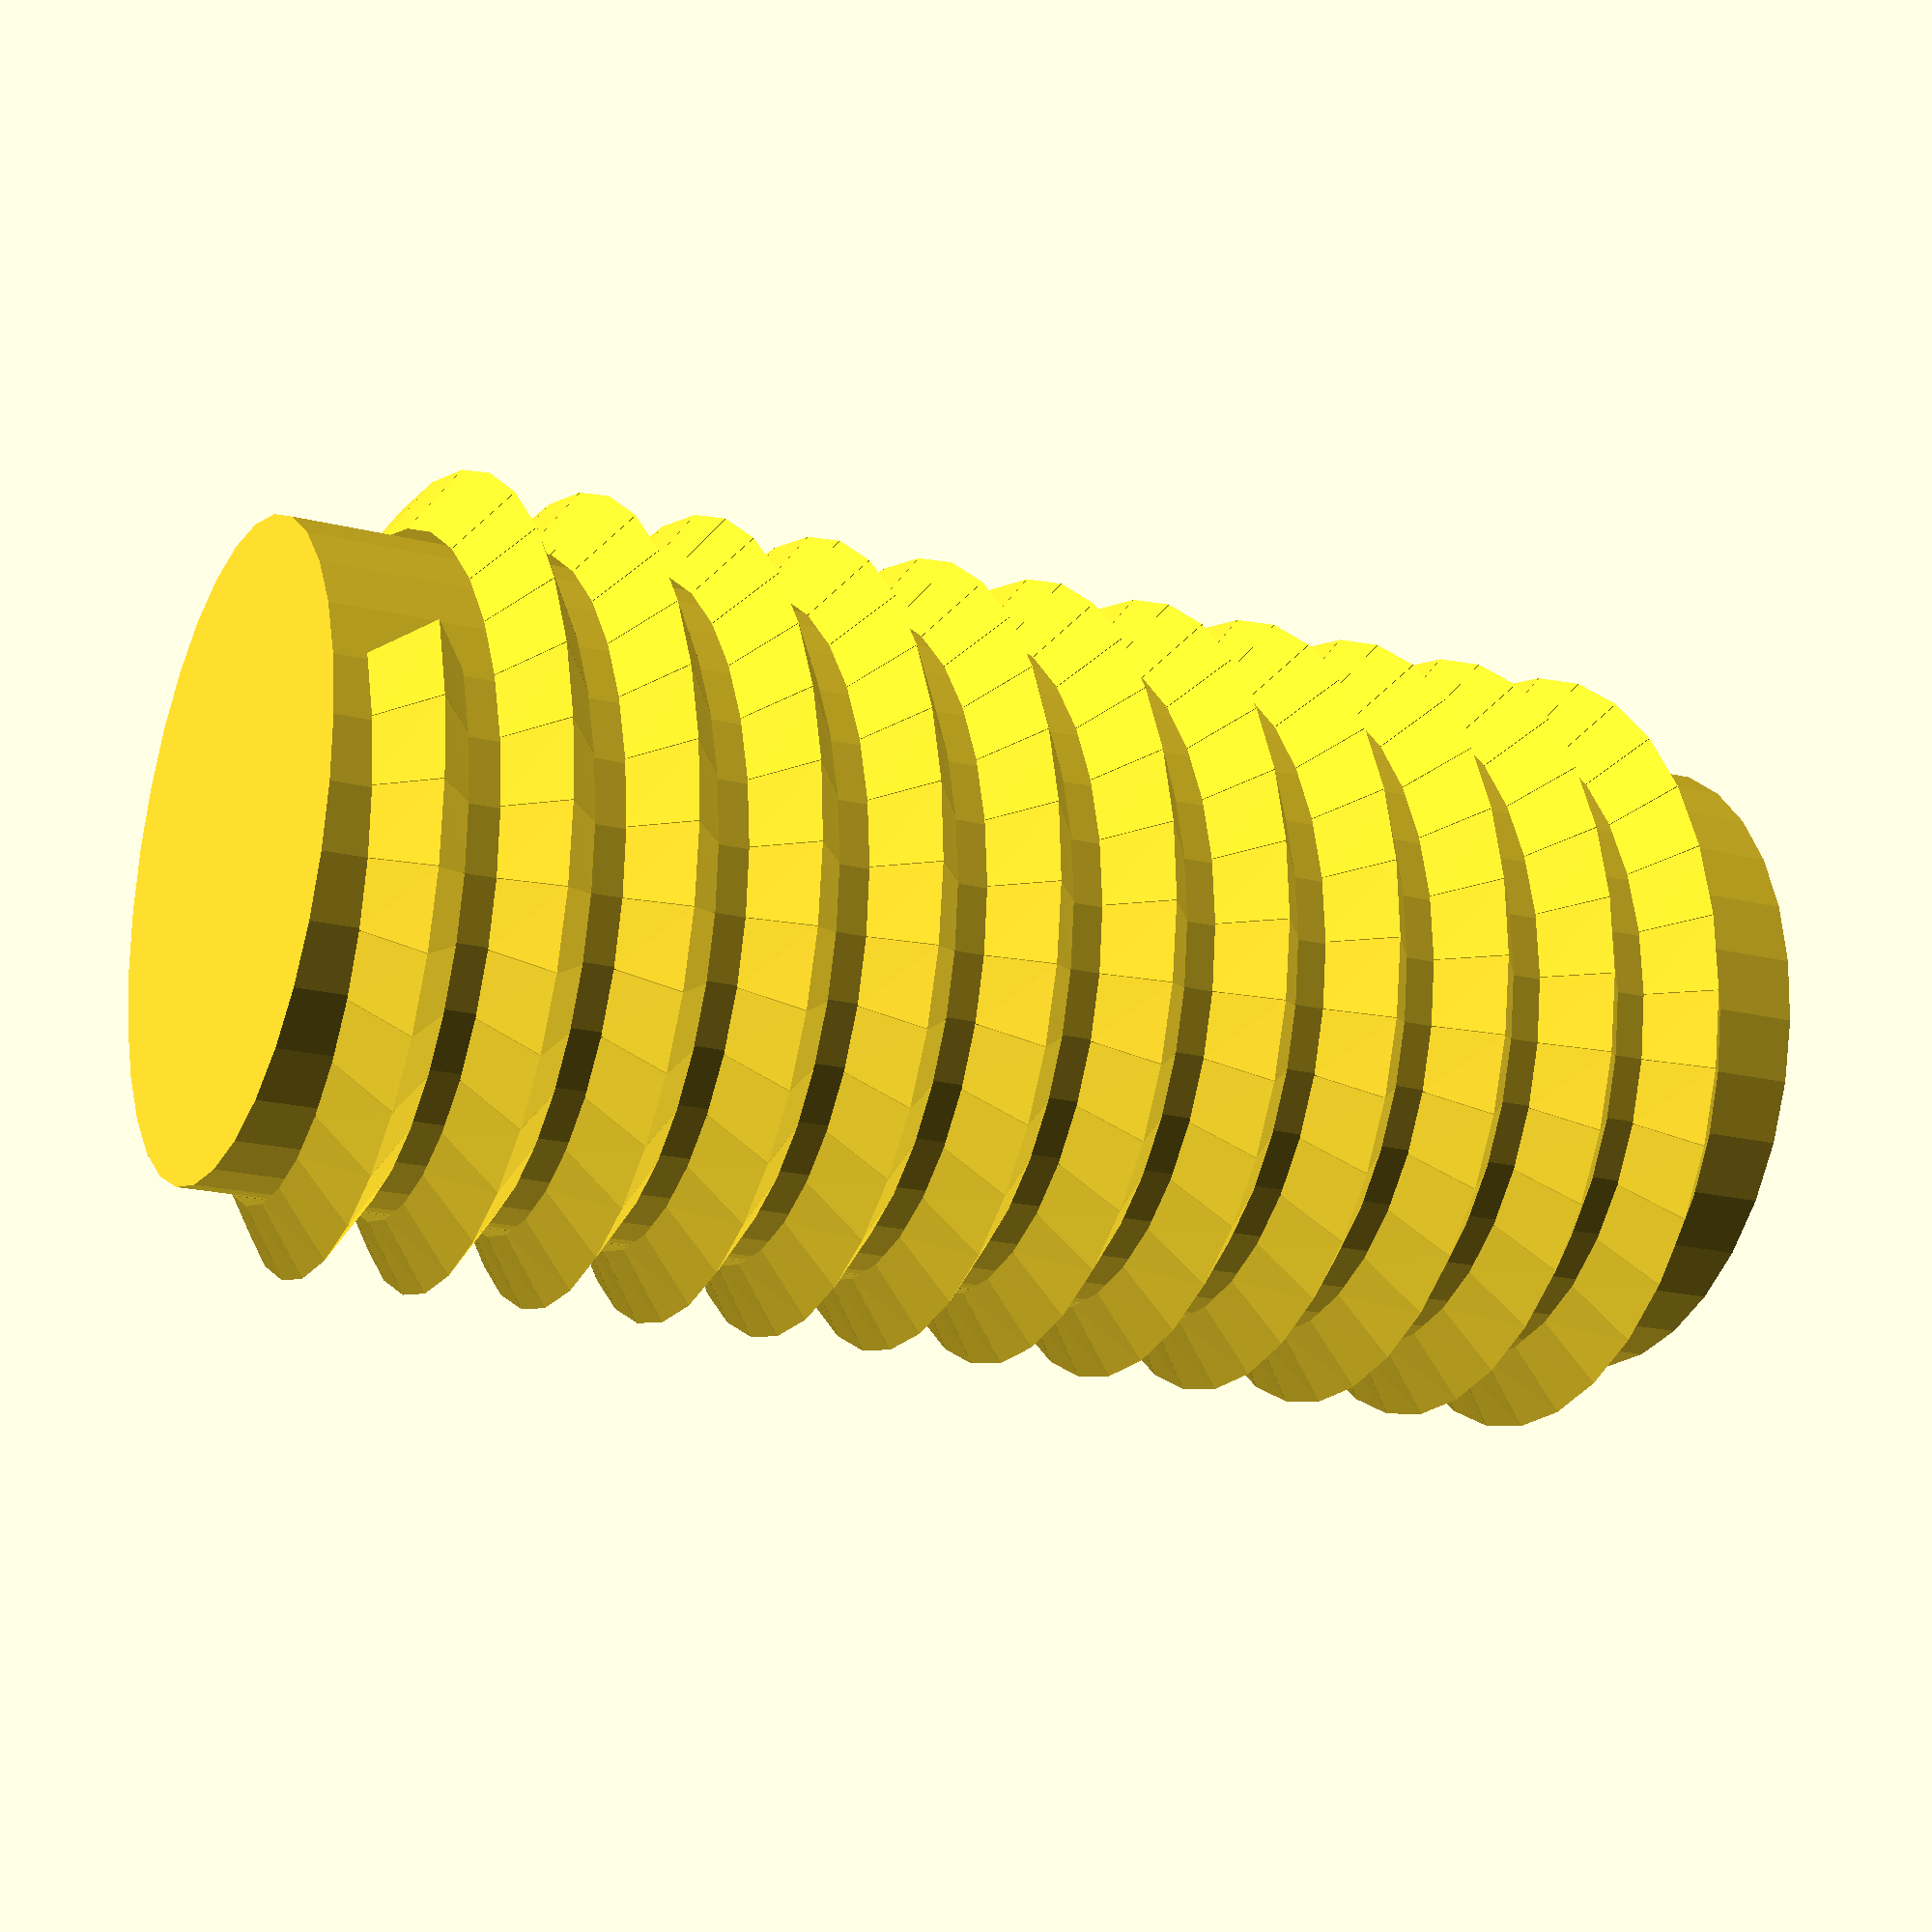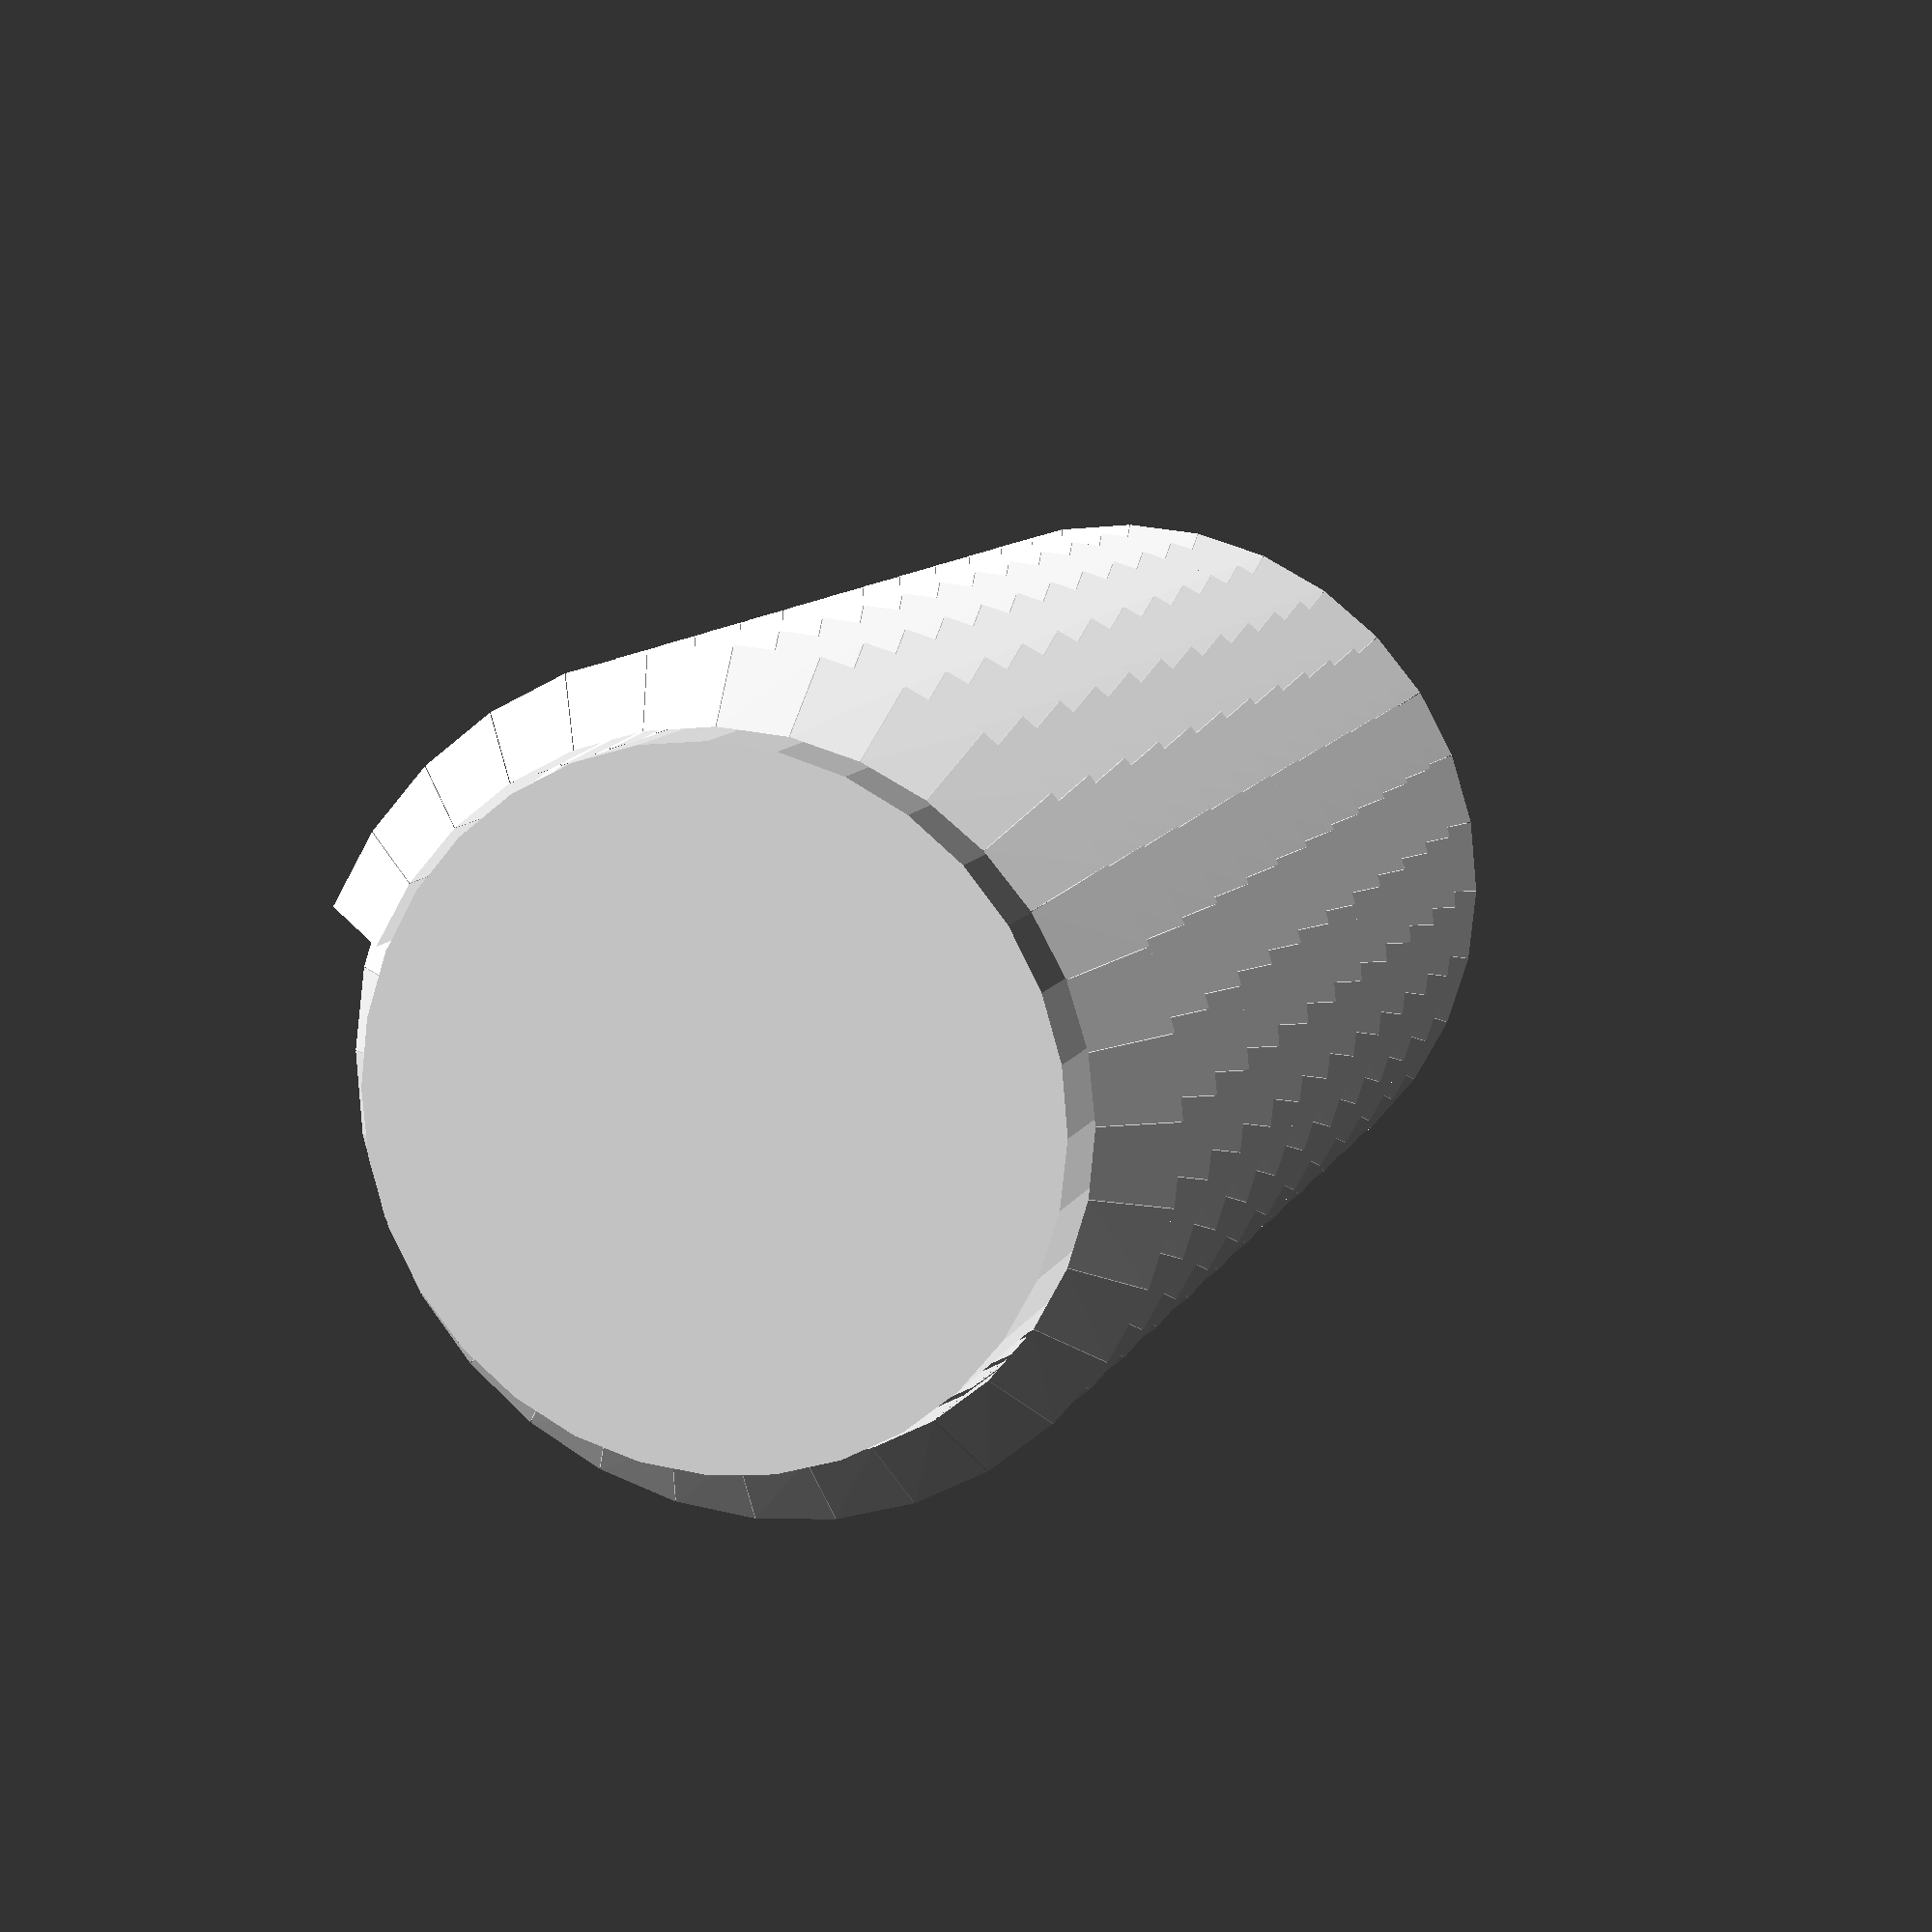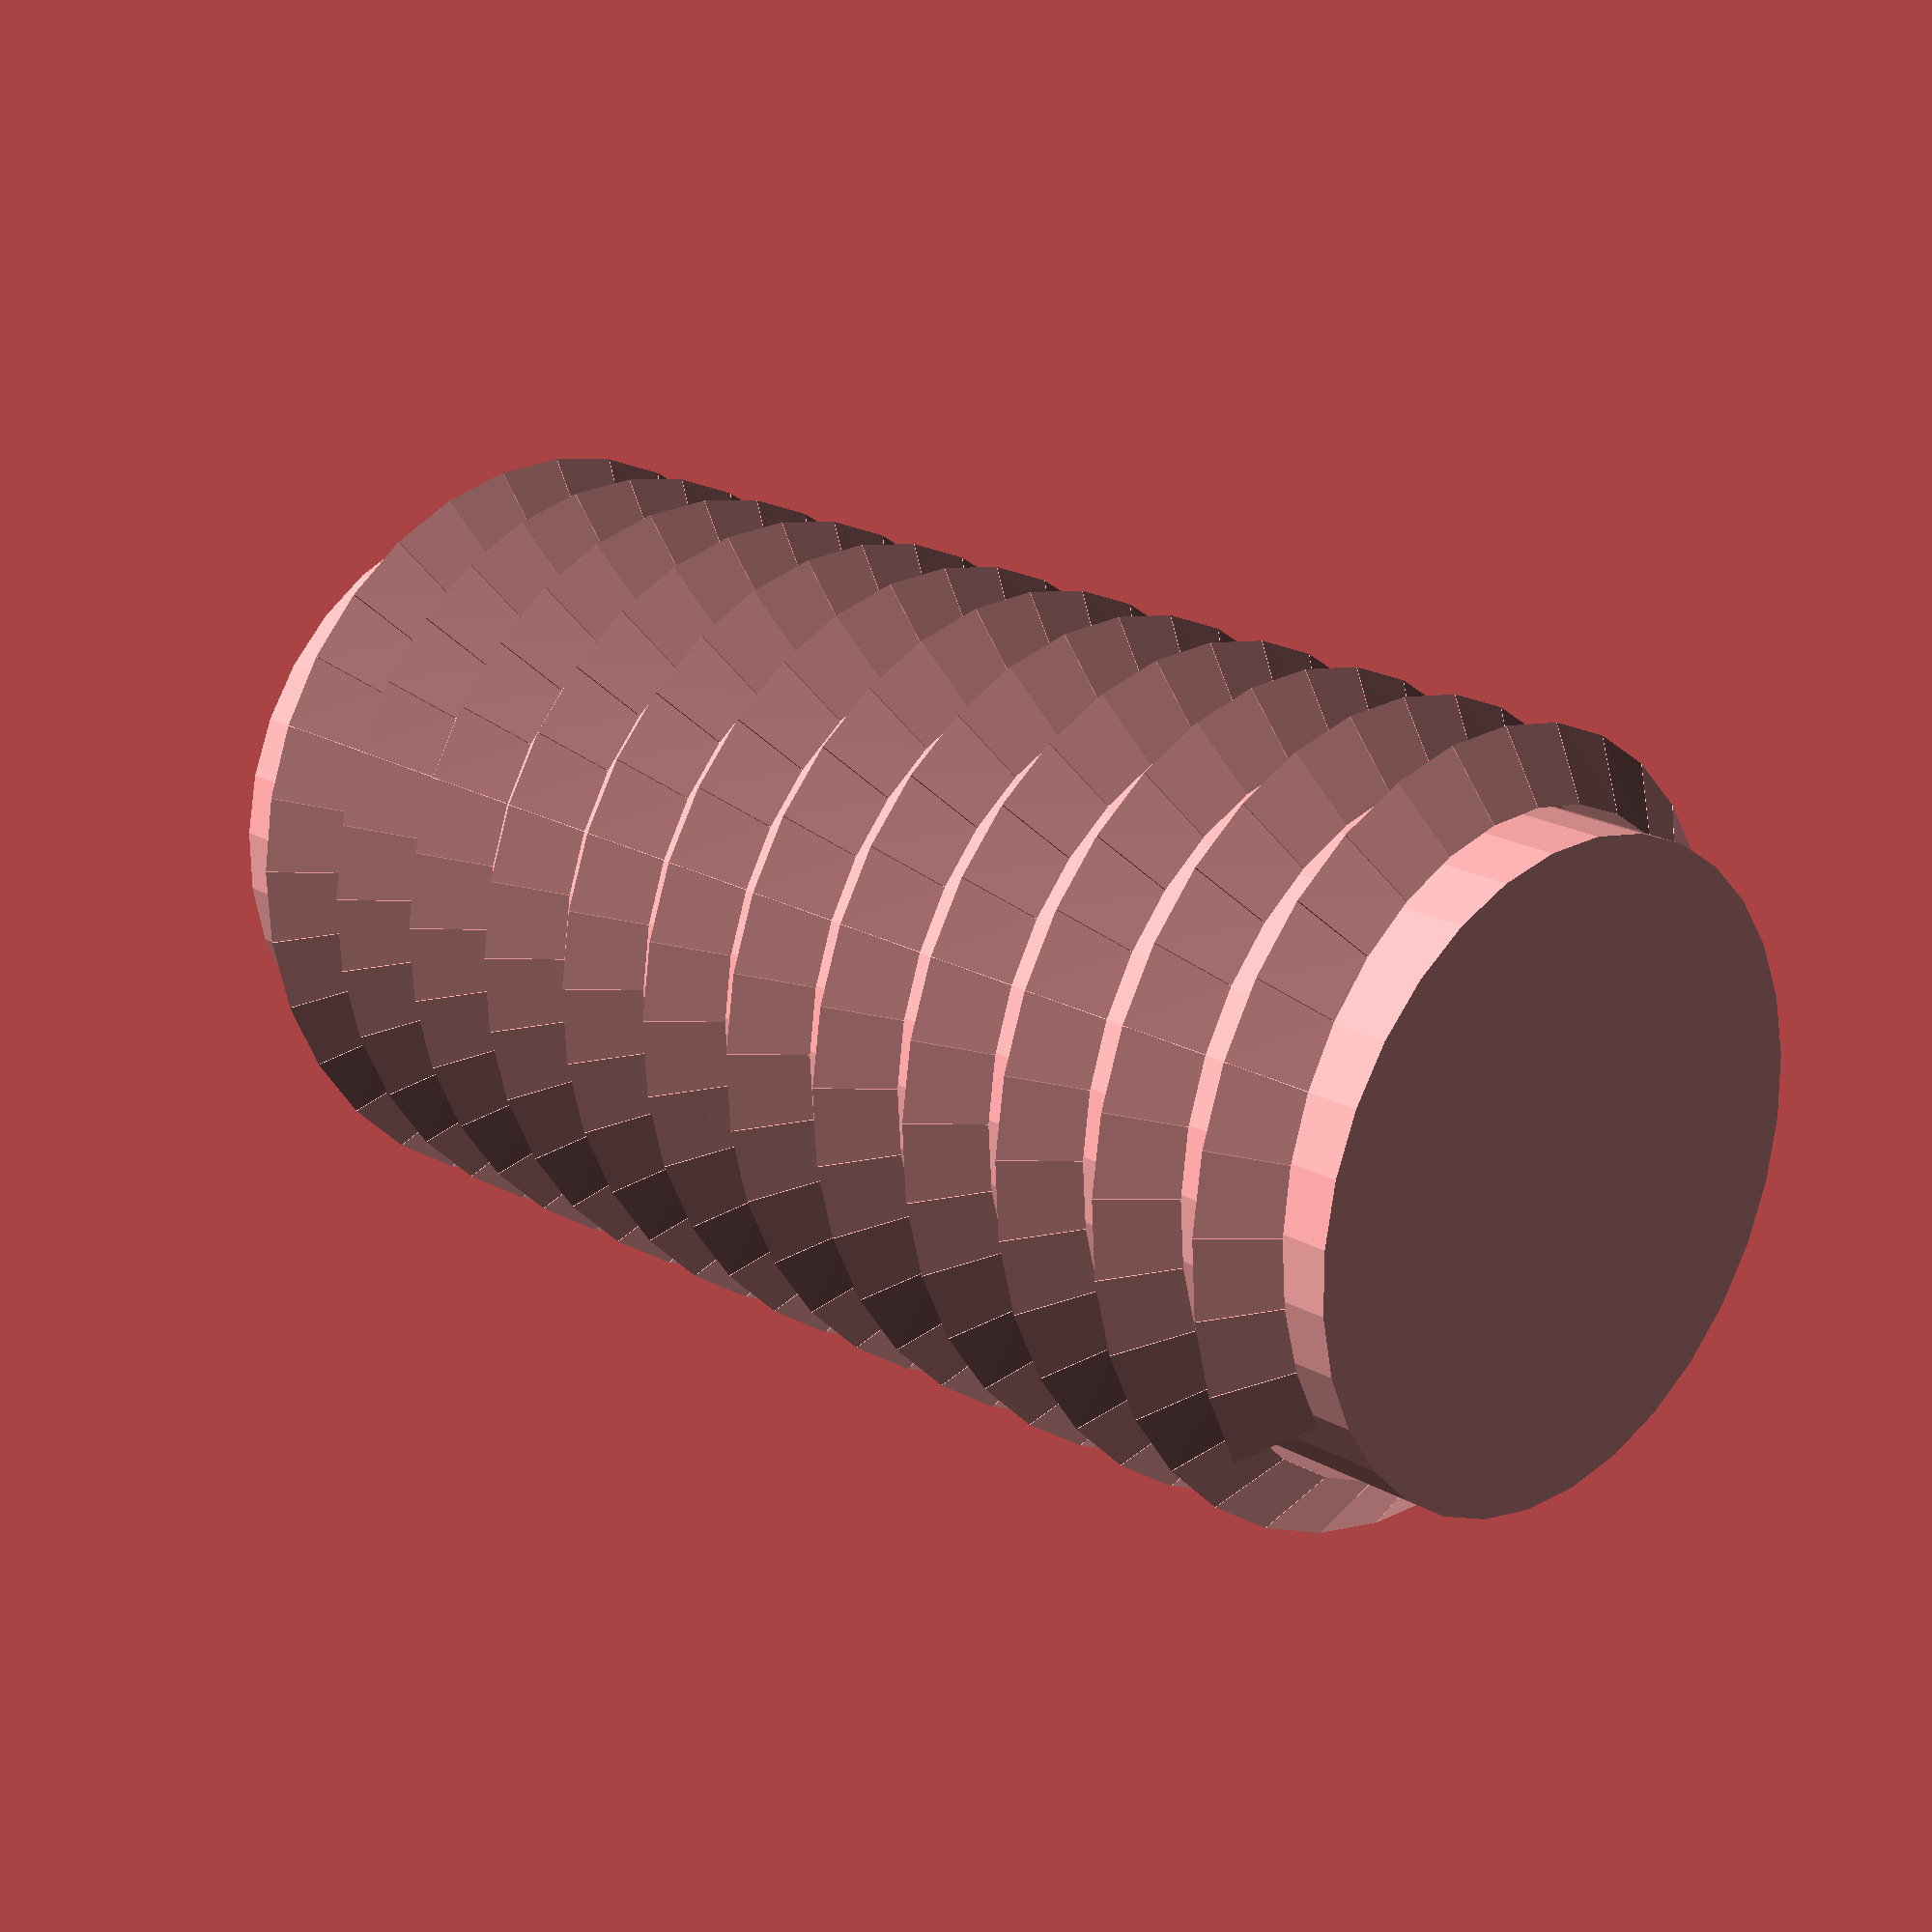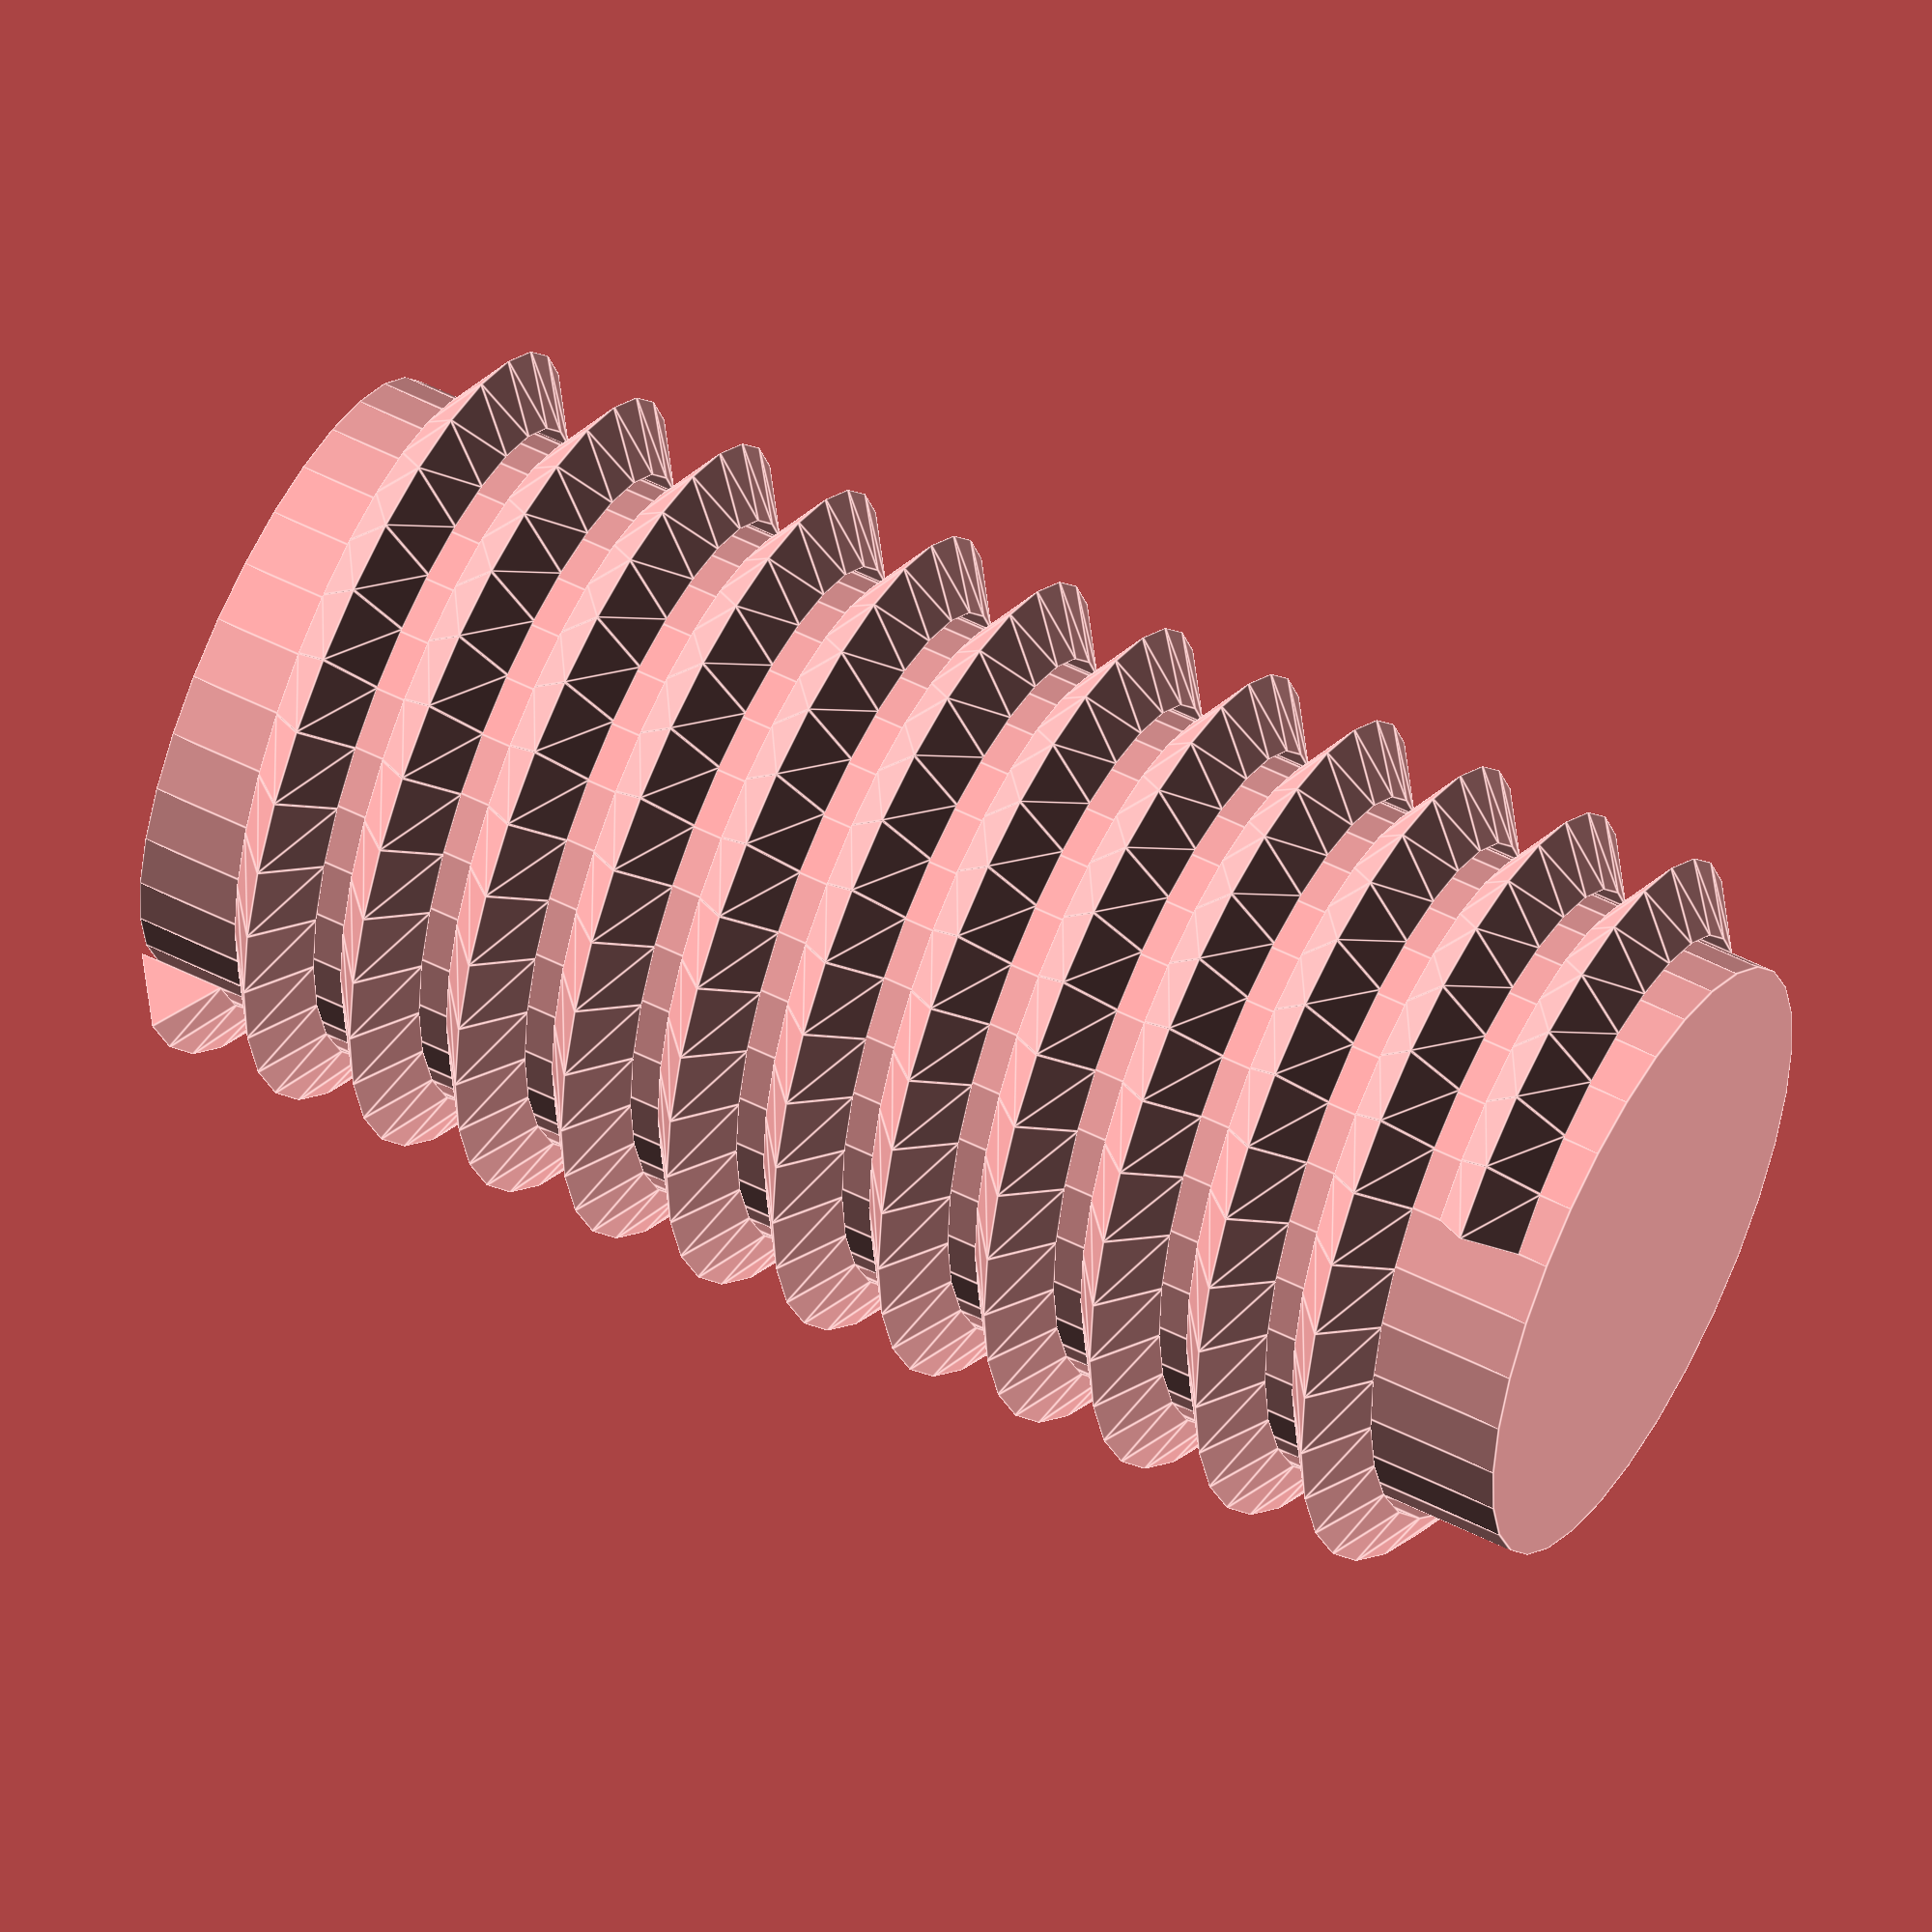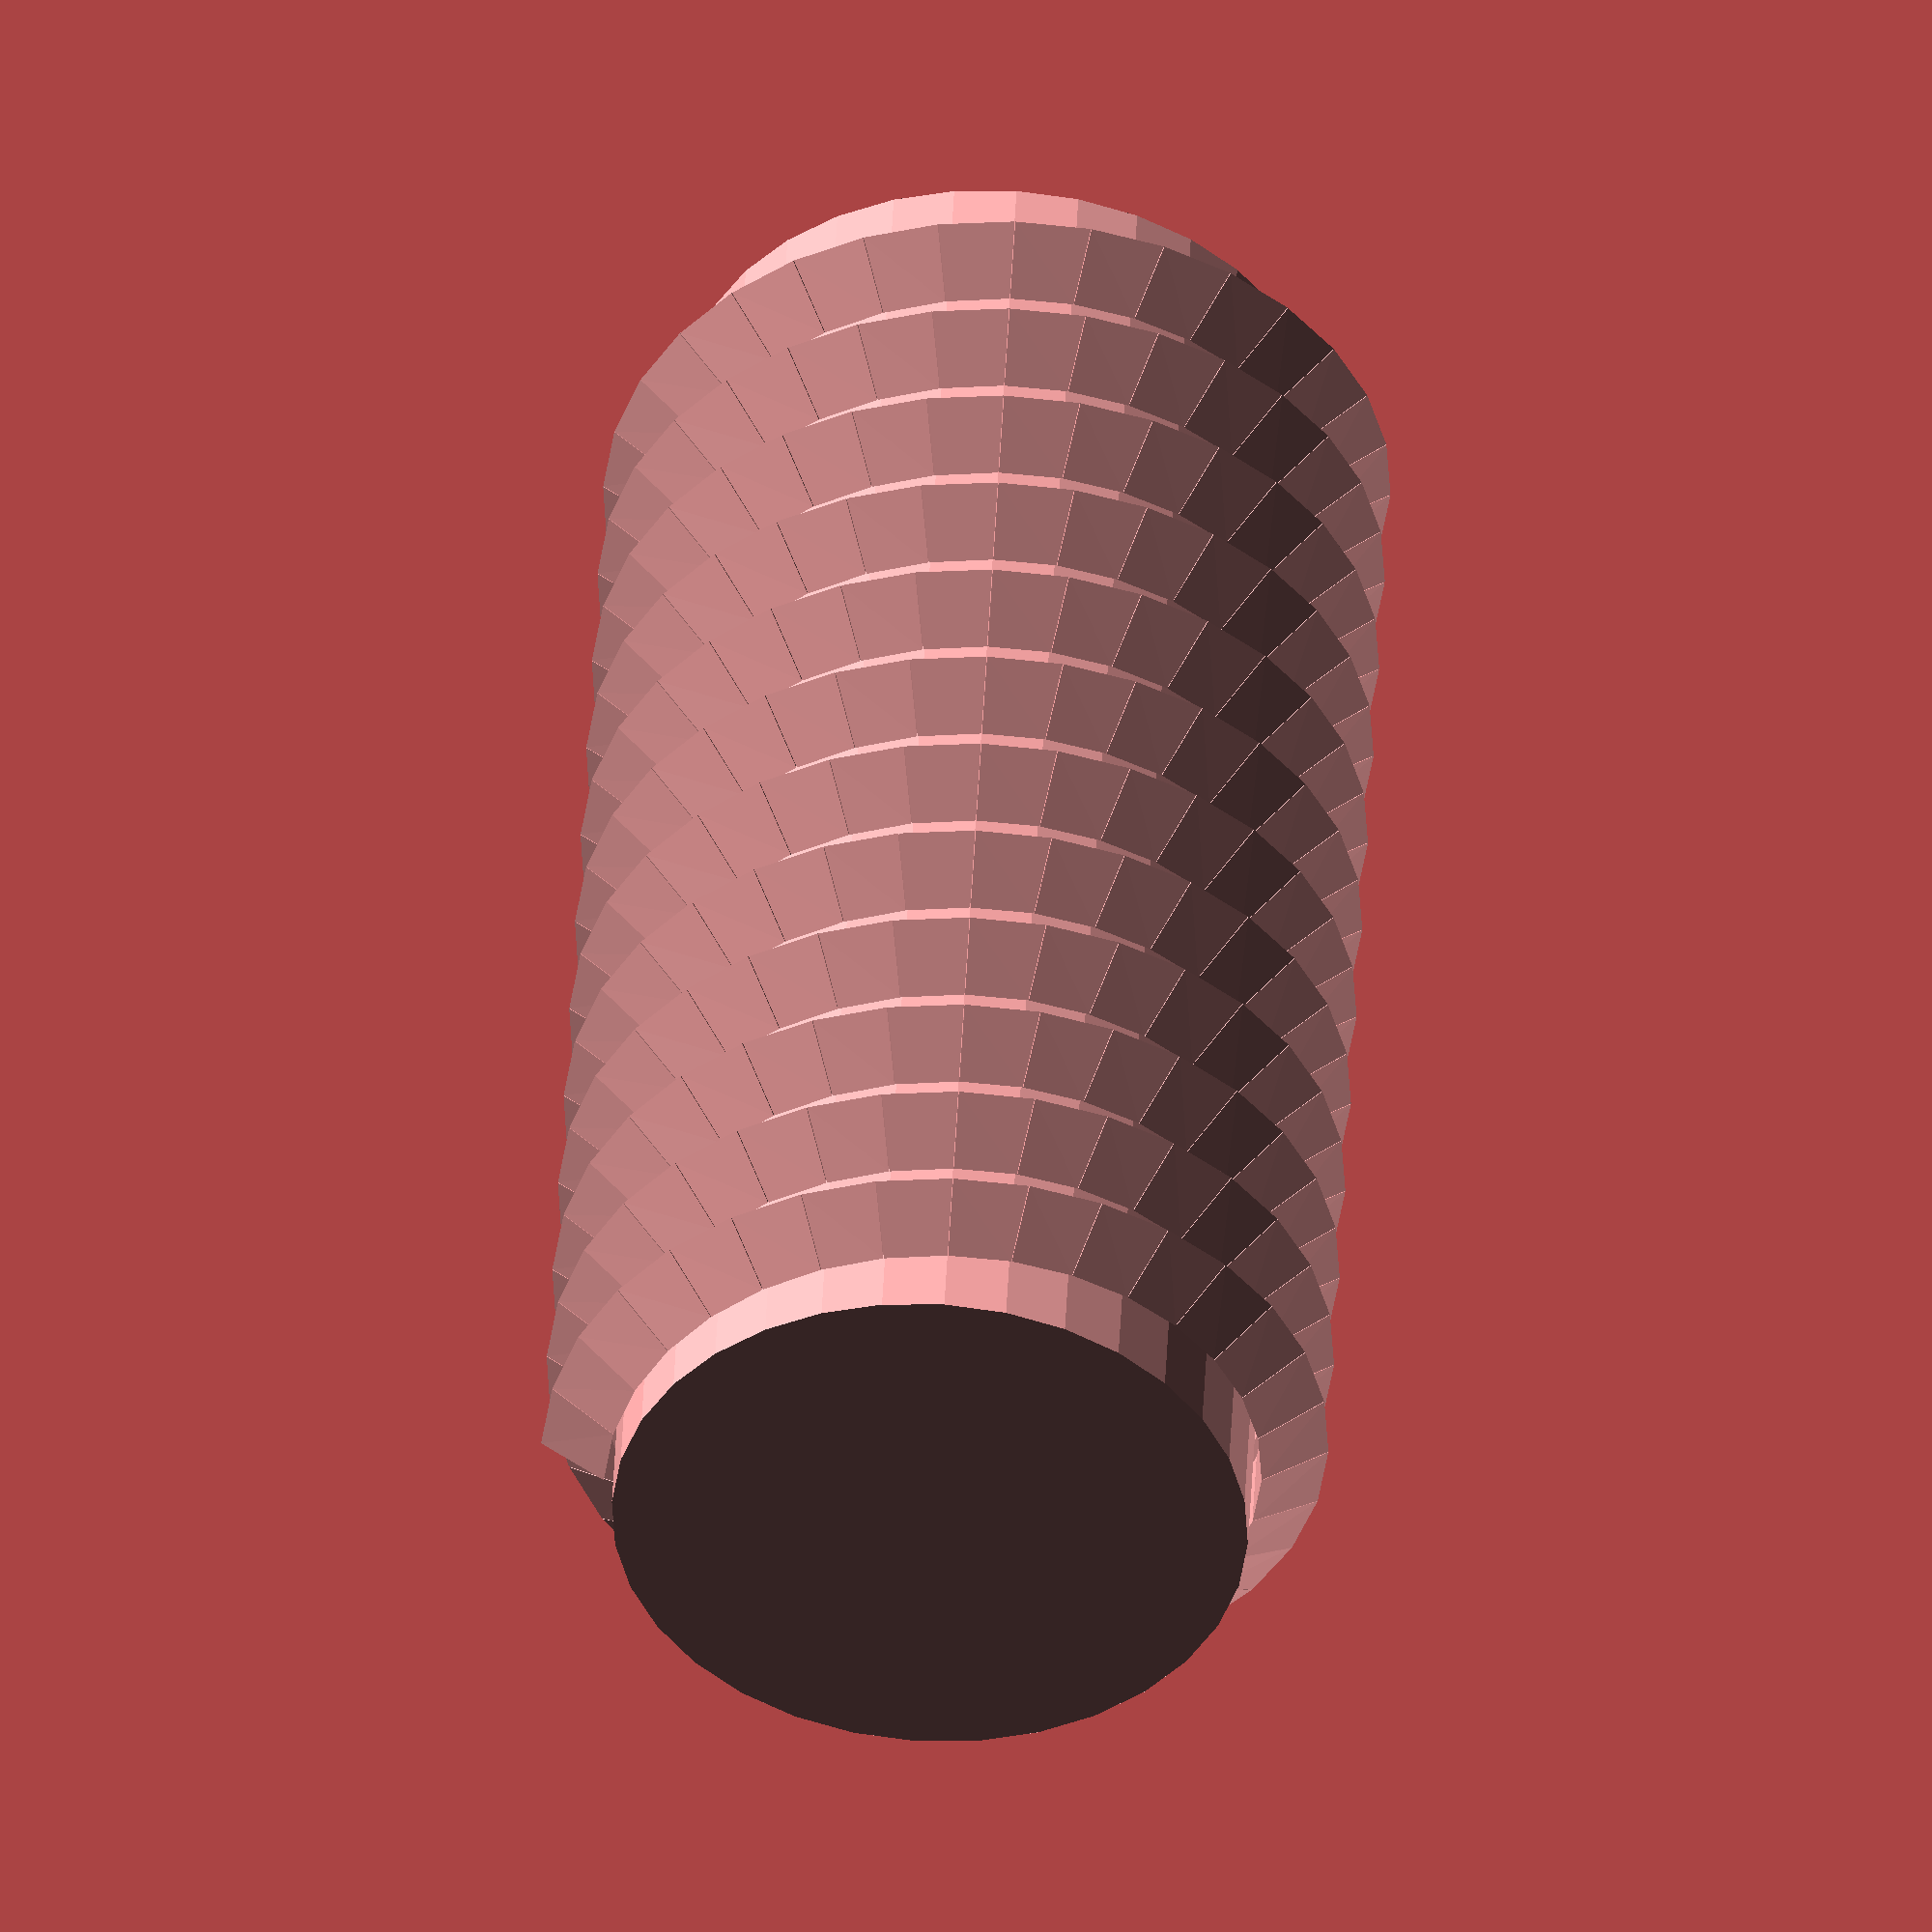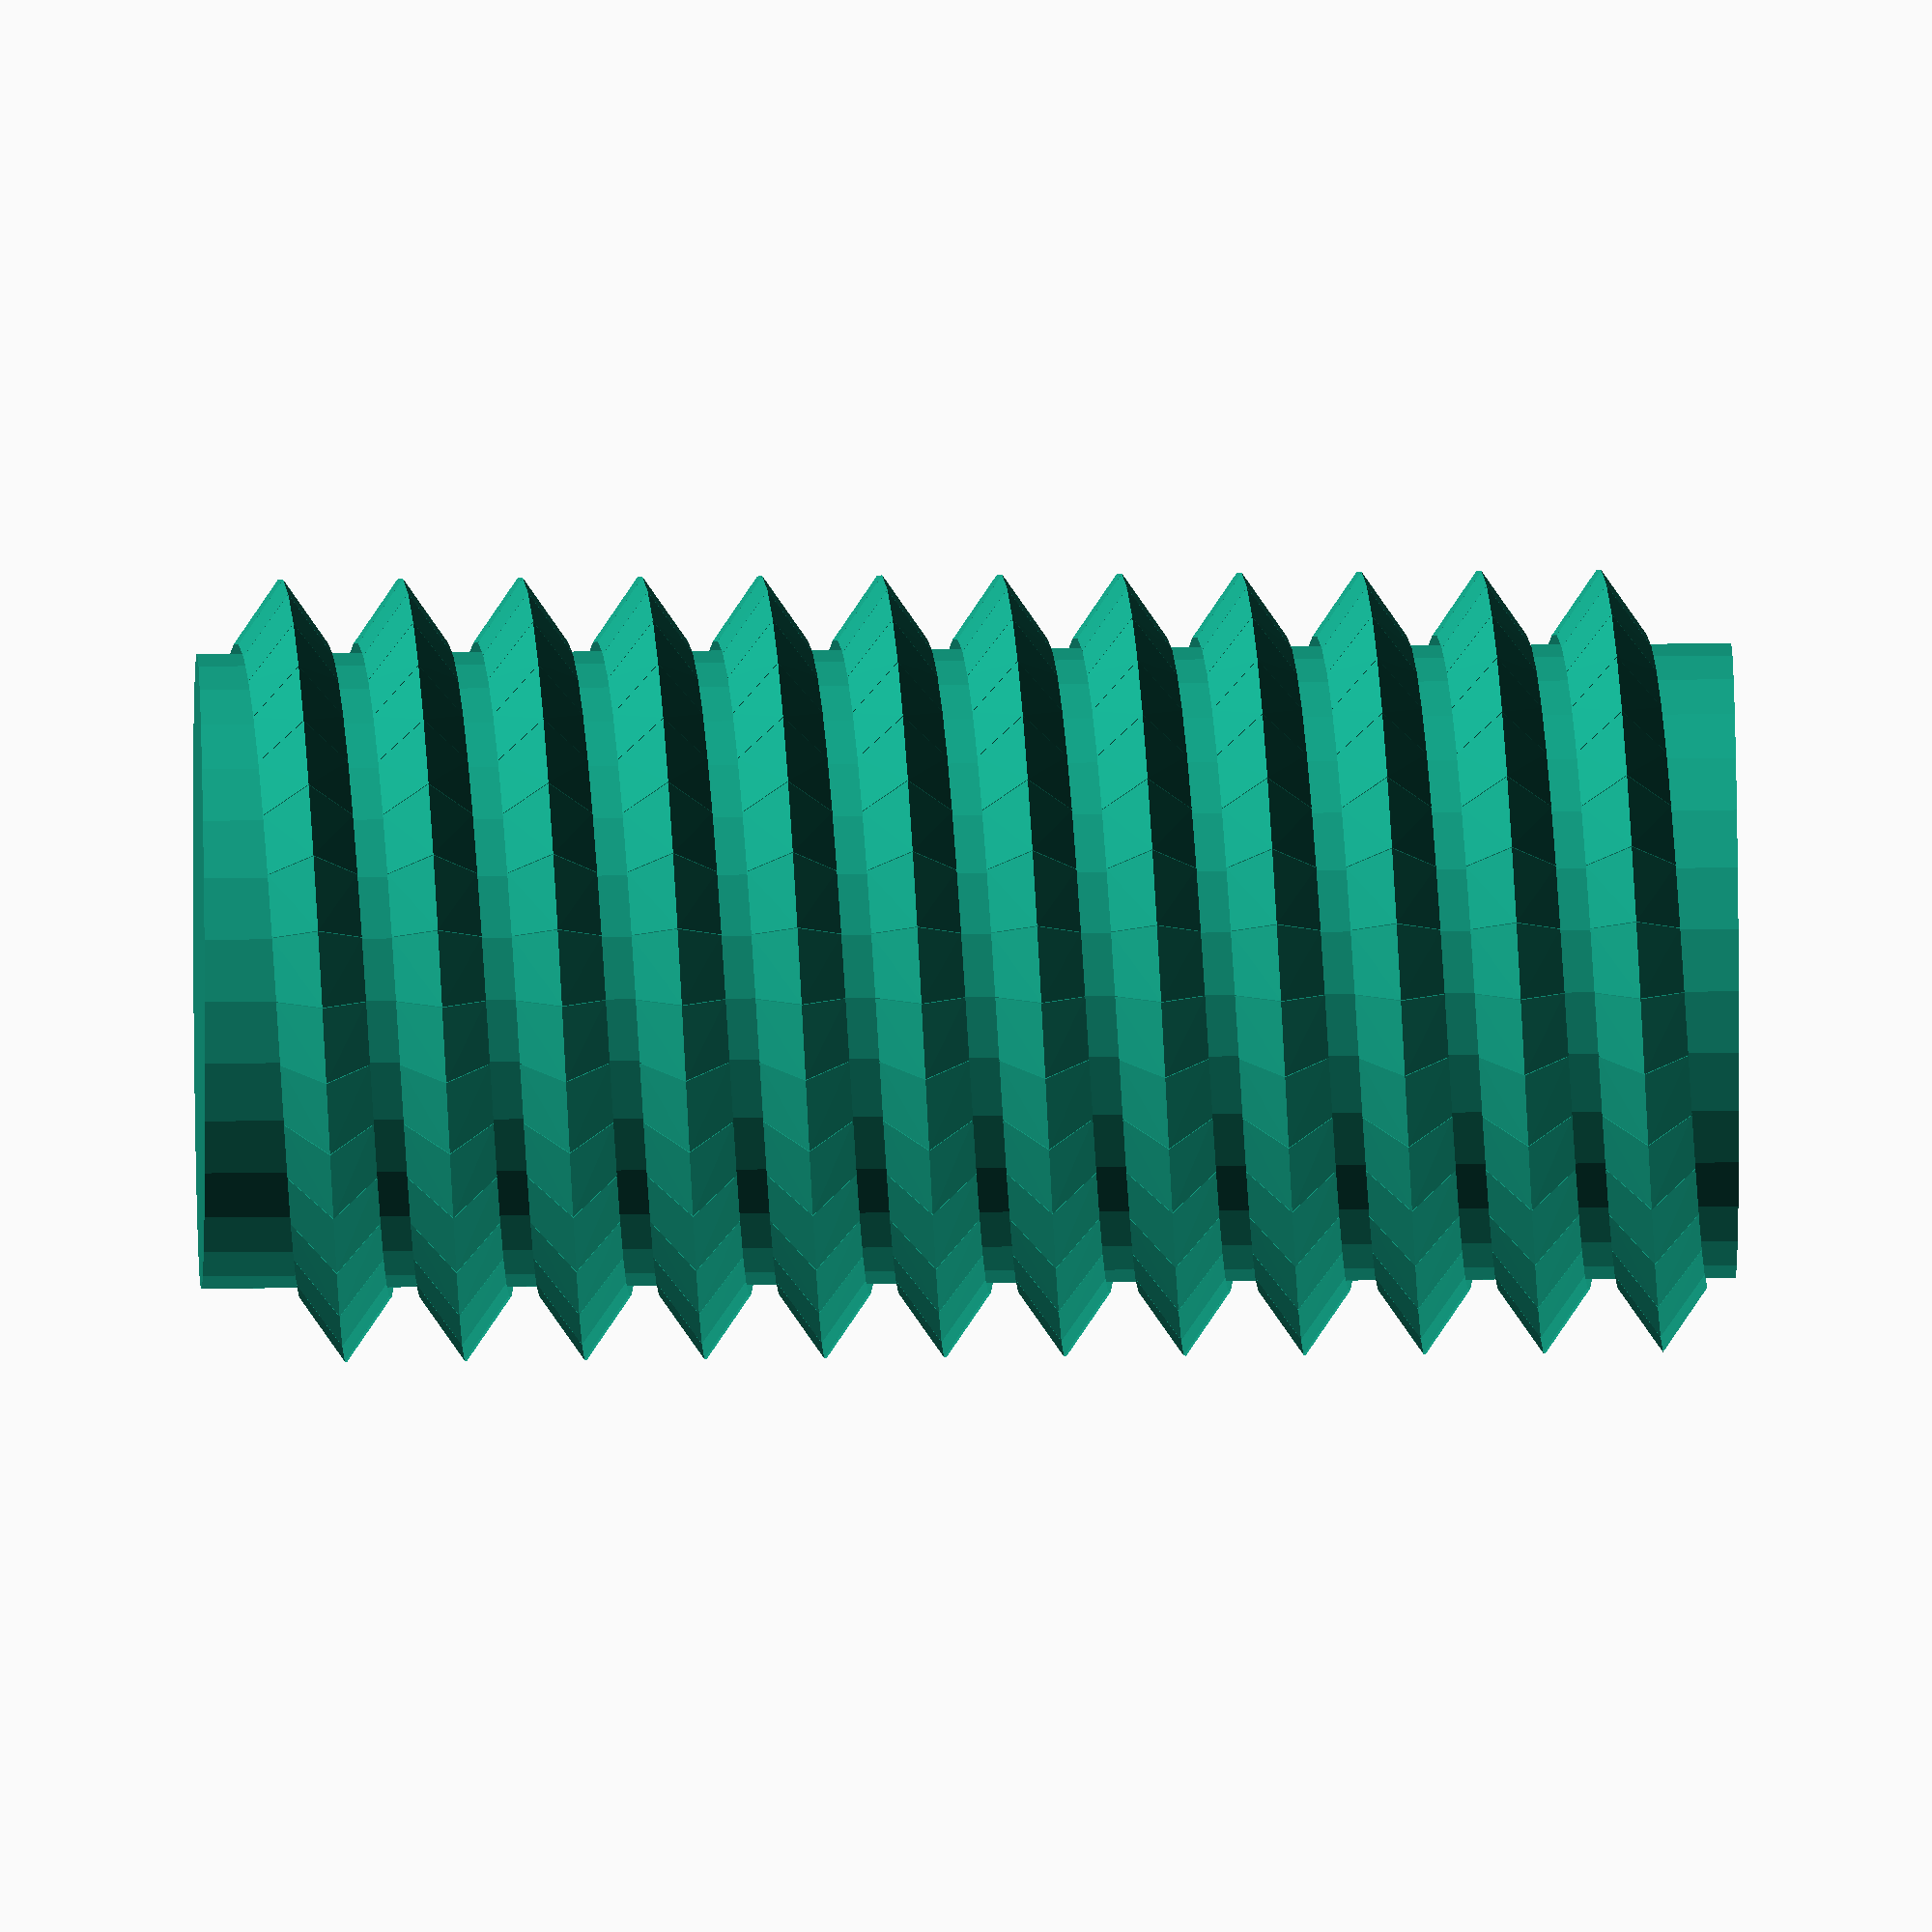
<openscad>
// ISO Metric Thread Implementation
// Trevor Moseley
// 15/07/2012

// For thread dimensions see
//   http://en.wikipedia.org/wiki/File:ISO_and_UTS_Thread_Dimensions.svg

$fn = 32;
// hex_bolt(10,16);
// hex_nut(10);
thread_out(8,16);
//hex_bolt(8,16);
//hex_nut(8);
//hex_bolt(6,12);
//hex_nut(6);

// function for thread pitch
function get_coarse_pitch(dia) = lookup(dia, [
[1,0.25],[1.2,0.25],[1.4,0.3],[1.6,0.35],[1.8,0.35],[2,0.4],[2.5,0.45],[3,0.5],[3.5,0.6],[4,0.7],[5,0.8],[6,1],[7,1],[8,1.25],[10,1.5],[12,1.75],[14,2],[16,2],[18,2.5],[20,2.5],[22,2.5],[24,3],[27,3],[30,3.5],[33,3.5],[36,4],[39,4],[42,4.5],[45,4.5],[48,5],[52,5],[56,5.5],[60,5.5],[64,6],[78,5]]);

// function for hex nut diameter from thread size
function hex_nut_dia(dia) = lookup(dia, [
[3,6.4],[4,8.1],[5,9.2],[6,11.5],[8,16.0],[10,19.6],[12,22.1],[16,27.7],[20,34.6],[24,41.6],[30,53.1],[36,63.5]]);
// function for hex nut height from thread size
function hex_nut_hi(dia) = lookup(dia, [
[3,2.4],[4,3.2],[5,4],[6,3],[8,5],[10,5],[12,10],[16,13],[20,16],[24,19],[30,24],[36,29]]);


// function for hex bolt head diameter from thread size
function hex_bolt_dia(dia) = lookup(dia, [
[3,6.4],[4,8.1],[5,9.2],[6,11.5],[8,14.0],[10,16],[12,22.1],[16,27.7],[20,34.6],[24,41.6],[30,53.1],[36,63.5]]);
// function for hex bolt head height from thread size
function hex_bolt_hi(dia) = lookup(dia, [
[3,2.4],[4,3.2],[5,4],[6,3.5],[8,4.5],[10,5],[12,10],[16,13],[20,16],[24,19],[30,24],[36,29]]);

module thread_out(dia,hi,thr=32)
{
	p = get_coarse_pitch(dia);
	h = (cos(30)*p)/8;
	Rmin = (dia/2) - (5*h);	// as wiki Dmin
	s = 360/thr;
	t = (hi-p)/p;			// number of turns
	n = t*thr;				// number of segments
	//echo(str("dia=",dia," hi=",hi," p=",p," h=",h," Rmin=",Rmin," s=",s));
	cylinder(r = Rmin, h = hi);
	for(sg=[0:n])
		th_out_pt(Rmin+0.1,p,s,sg,thr,h,(hi-p)/n);
}

module th_out_pt(rt,p,s,sg,thr,h,sh)
// rt = radius of thread (nearest centre)
// p = pitch
// s = segment length (degrees)
// sg = segment number
// thr = segments in circumference
// h = ISO h of thread / 8
// sh = segment height (z)
{
//	as = 360-((sg % thr) * s);	// angle to start of seg
//	ae = as - s  + (s/100);		// angle to end of seg (with overlap)
	as = (sg % thr) * s;			// angle to start of seg
	ae = as + s  - (s/100);		// angle to end of seg (with overlap)
	z = sh*sg;
	//pp = p/2;
	//   1,4
	//   |\
	//   |  \  2,5
 	//   |  / 
	//   |/
	//   0,3
	//  view from front (x & z) extruded in y by sg
	//  
	//echo(str("as=",as,", ae=",ae," z=",z));
	polyhedron(
		points = [
			[cos(as)*rt,sin(as)*rt,z],								// 0
			[cos(as)*rt,sin(as)*rt,z+(3/4*p)],						// 1
			[cos(as)*(rt+(5*h)),sin(as)*(rt+(5*h)),z+(3/8*p)],		// 2
			[cos(ae)*rt,sin(ae)*rt,z+sh],							// 3
			[cos(ae)*rt,sin(ae)*rt,z+(3/4*p)+sh],					// 4
			[cos(ae)*(rt+(5*h)),sin(ae)*(rt+(5*h)),z+sh+(3/8*p)]],	// 5
		triangles = [
			[0,1,2],			// near face
			[3,5,4],			// far face
			[0,3,4],[0,4,1],	// left face
			[0,5,3],[0,2,5],	// bottom face
			[1,4,5],[1,5,2]]);	// top face
}

module thread_in(dia,hi,thr=16)
{
	p = get_coarse_pitch(dia);
	h = (cos(30)*p)/8;
	Rmin = (dia/2) - (5*h);	// as wiki Dmin
	s = 360/thr;
	t = (hi-p)/p;			// number of turns
	n = t*thr;				// number of segments
	echo(str("dia=",dia," hi=",hi," p=",p," h=",h," Rmin=",Rmin," s=",s));
	difference()
	{
		cylinder(r = (dia/2)+0.5,h = hi);
		translate([0,0,-1]) cylinder(r = (dia/2)+0.1, h = hi+2);
	}
	for(sg=[0:n])
		th_in_pt(Rmin+0.1,p,s,sg,thr,h,(hi-p)/n);
}

module th_in_pt(rt,p,s,sg,thr,h,sh)
// rt = radius of thread (nearest centre)
// p = pitch
// s = segment length (degrees)
// sg = segment number
// thr = segments in circumference
// h = ISO h of thread / 8
// sh = segment height (z)
{
//	as = 360 - (((sg % thr) * s) - 180);	// angle to start of seg
//	ae = as - s + (s/100);		// angle to end of seg (with overlap)
	as = ((sg % thr) * s - 180);	// angle to start of seg
	ae = as + s -(s/100);		// angle to end of seg (with overlap)
	z = sh*sg;
	pp = p/2;
	//         2,5
	//          /|
	//  1,4 /  | 
 	//        \  |
	//          \|
	//         0,3
	//  view from front (x & z) extruded in y by sg
	//  
	polyhedron(
		points = [
			[cos(as)*(rt+(5*h)),sin(as)*(rt+(5*h)),z],				//0
			[cos(as)*rt,sin(as)*rt,z+(3/8*p)],						//1
			[cos(as)*(rt+(5*h)),sin(as)*(rt+(5*h)),z+(3/4*p)],		//2
			[cos(ae)*(rt+(5*h)),sin(ae)*(rt+(5*h)),z+sh],			//3
			[cos(ae)*rt,sin(ae)*rt,z+(3/8*p)+sh],					//4
			[cos(ae)*(rt+(5*h)),sin(ae)*(rt+(5*h)),z+(3/4*p)+sh]],	//5
		triangles = [
			[0,1,2],			// near face
			[3,5,4],			// far face
			[0,3,4],[0,4,1],	// left face
			[0,5,3],[0,2,5],	// bottom face
			[1,4,5],[1,5,2]]);	// top face
}

module hex_nut(dia)
{
	hi = hex_nut_hi(dia);
	difference()
	{
		cylinder(r = hex_nut_dia(dia)/2,h = hi, $fn=6);
		translate([0,0,-0.1])	cylinder(r = dia/2, h =hi + 0.2);
	}
	translate([0,0,0.1])	thread_in(dia,hi-0.2);
}

module hex_bolt(dia,hi)
{
	hhi = hex_bolt_hi(dia);
	cylinder(r = hex_bolt_dia(dia)/2,h = hhi, $fn=6);
	translate([0,0,hhi-0.1])	thread_out(dia,hi+0.1);
}

</openscad>
<views>
elev=19.4 azim=277.8 roll=64.7 proj=p view=wireframe
elev=170.2 azim=156.9 roll=343.3 proj=p view=solid
elev=159.7 azim=263.8 roll=224.0 proj=p view=wireframe
elev=305.3 azim=162.7 roll=298.1 proj=o view=edges
elev=313.4 azim=115.1 roll=2.7 proj=o view=solid
elev=338.4 azim=49.8 roll=268.9 proj=o view=solid
</views>
